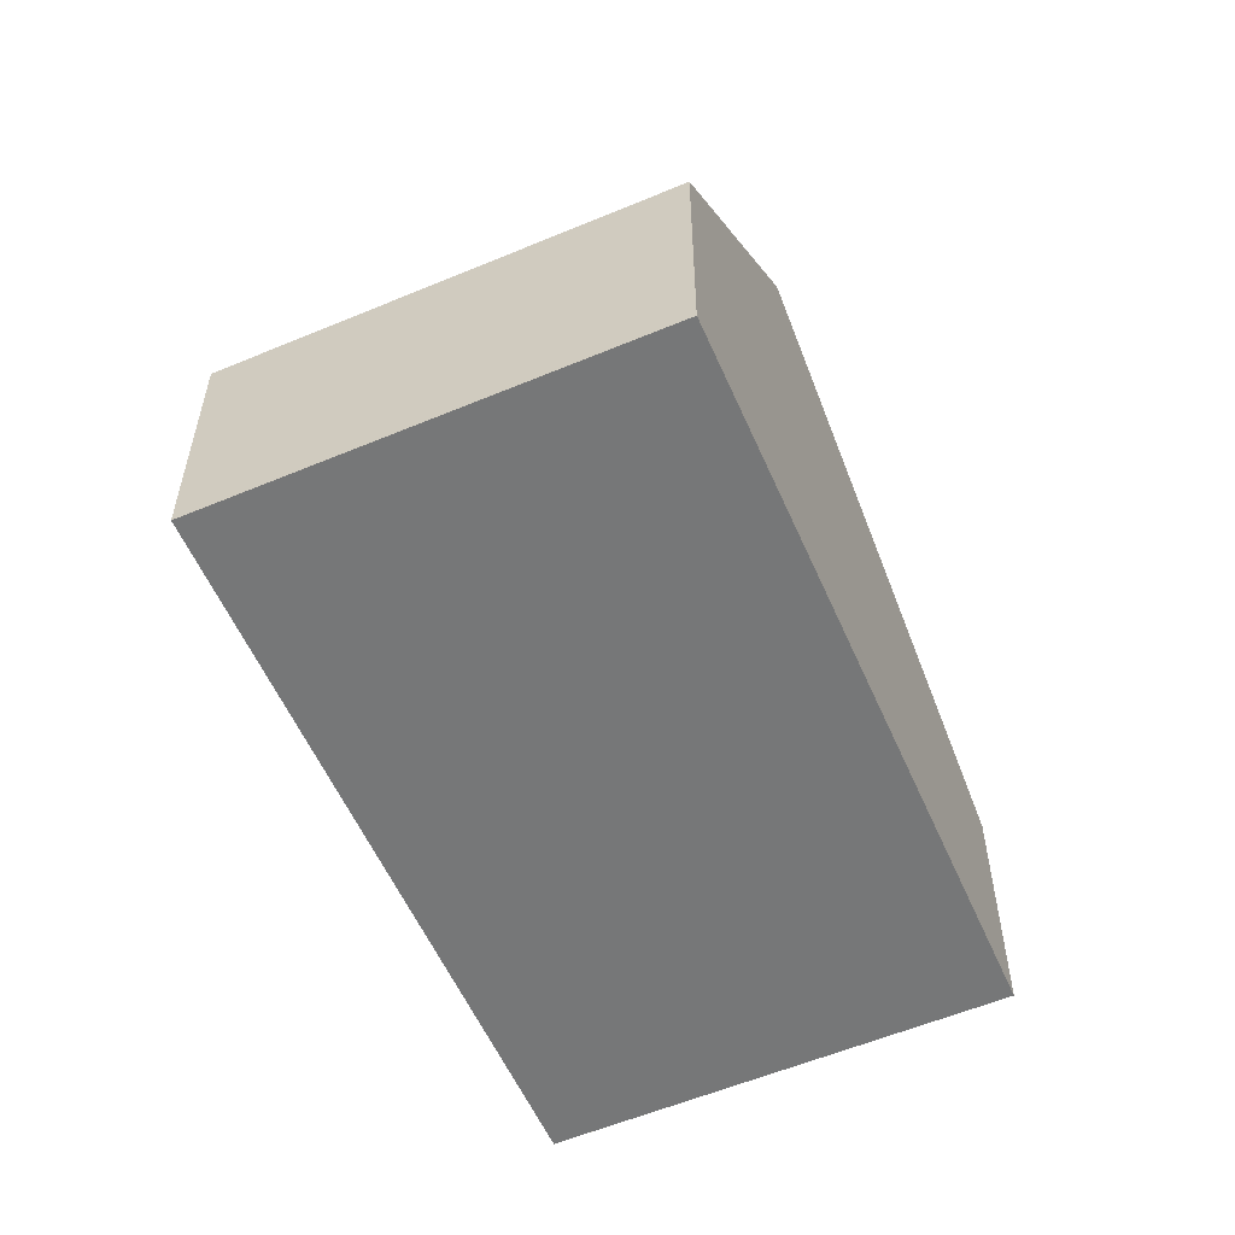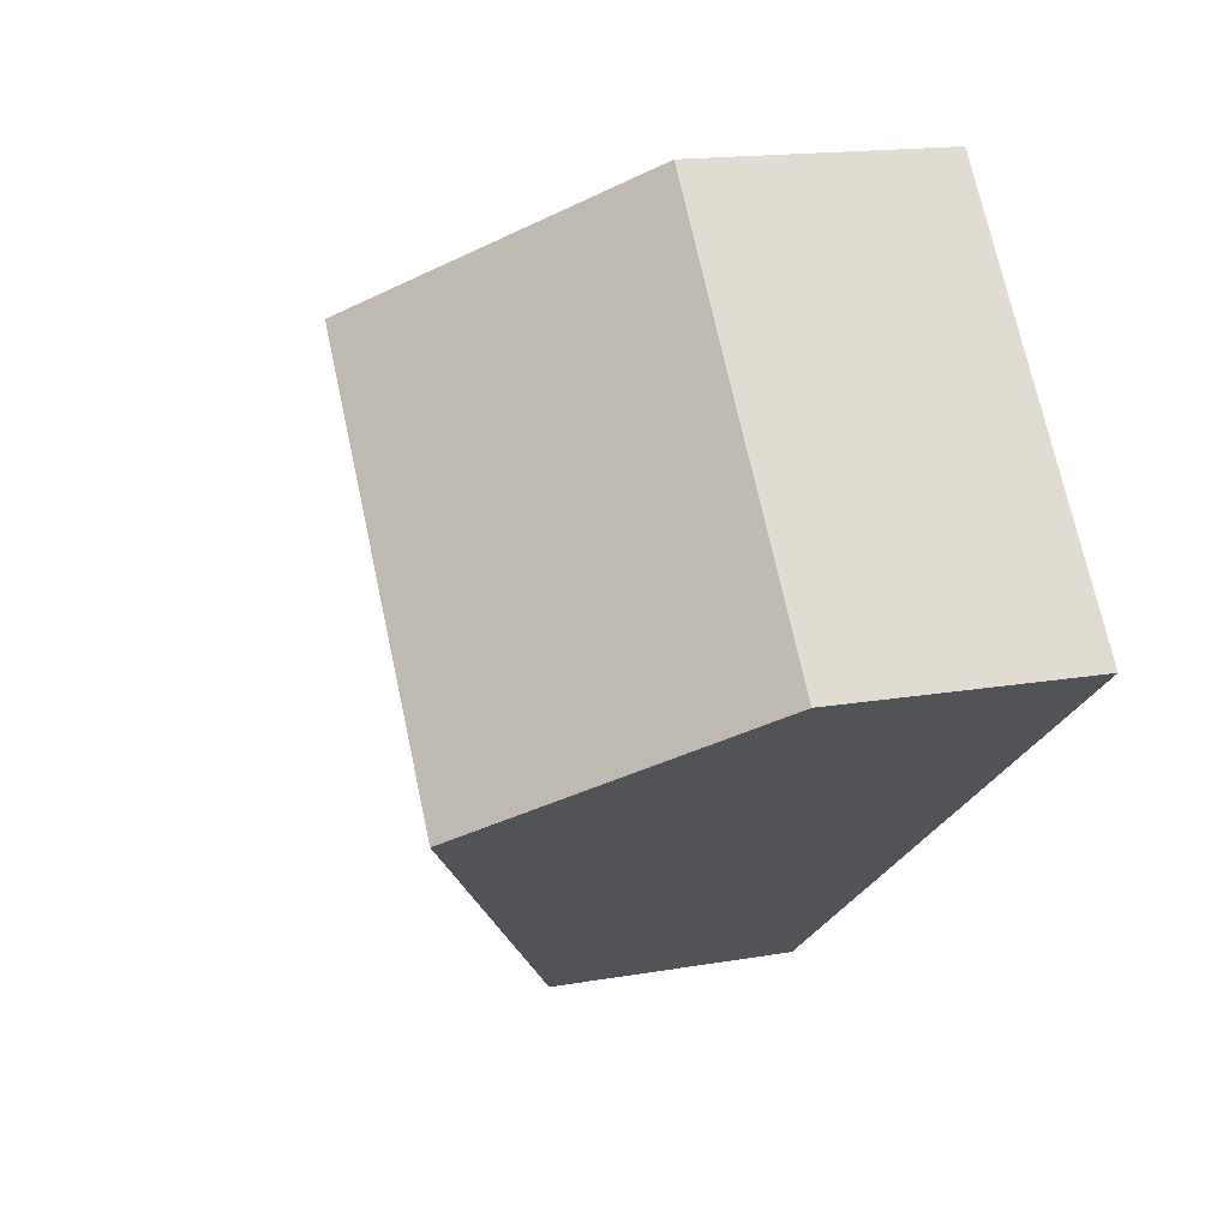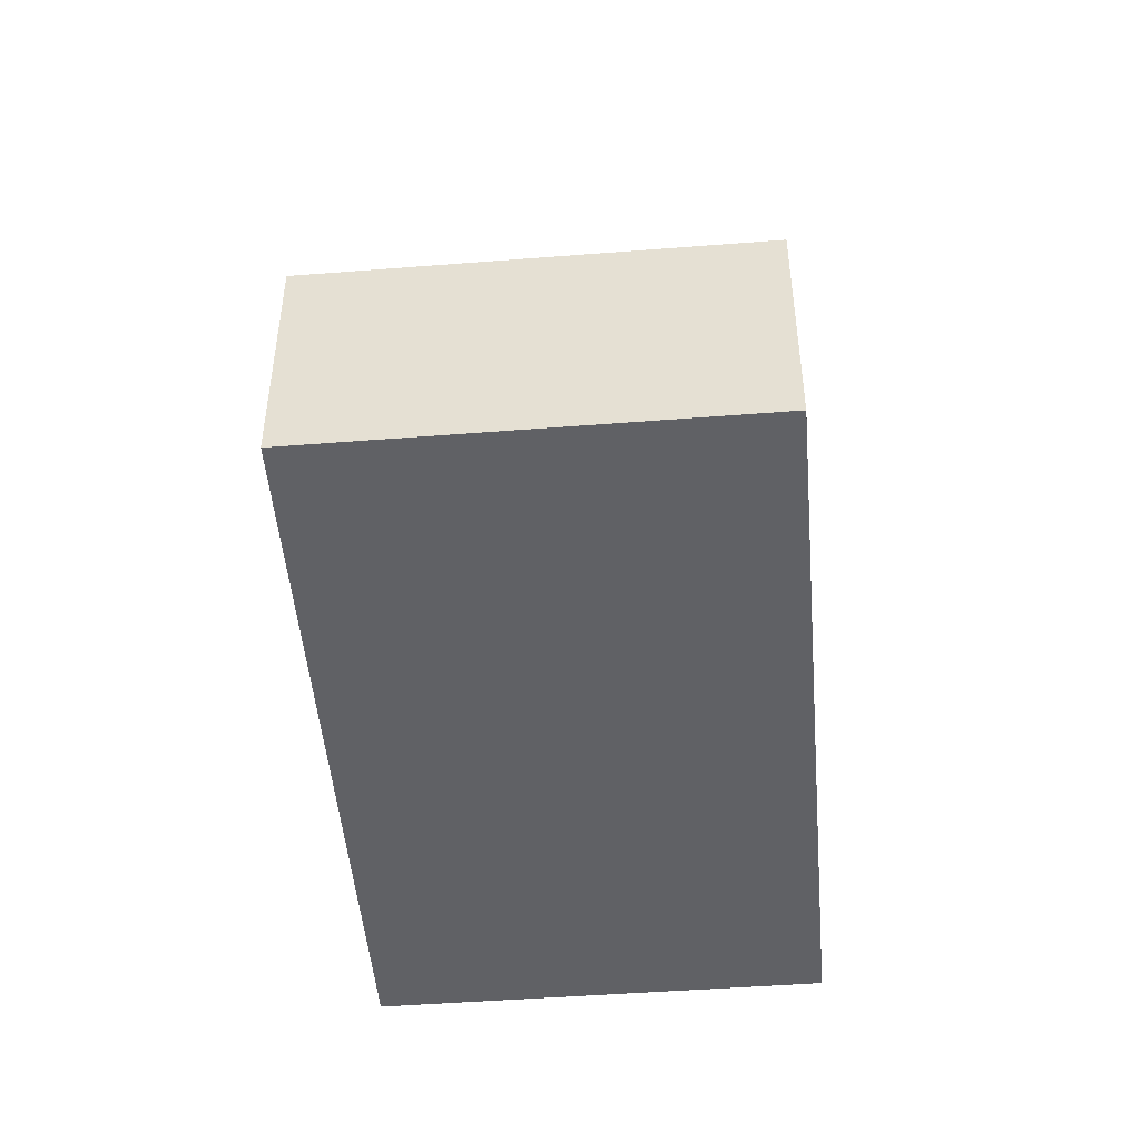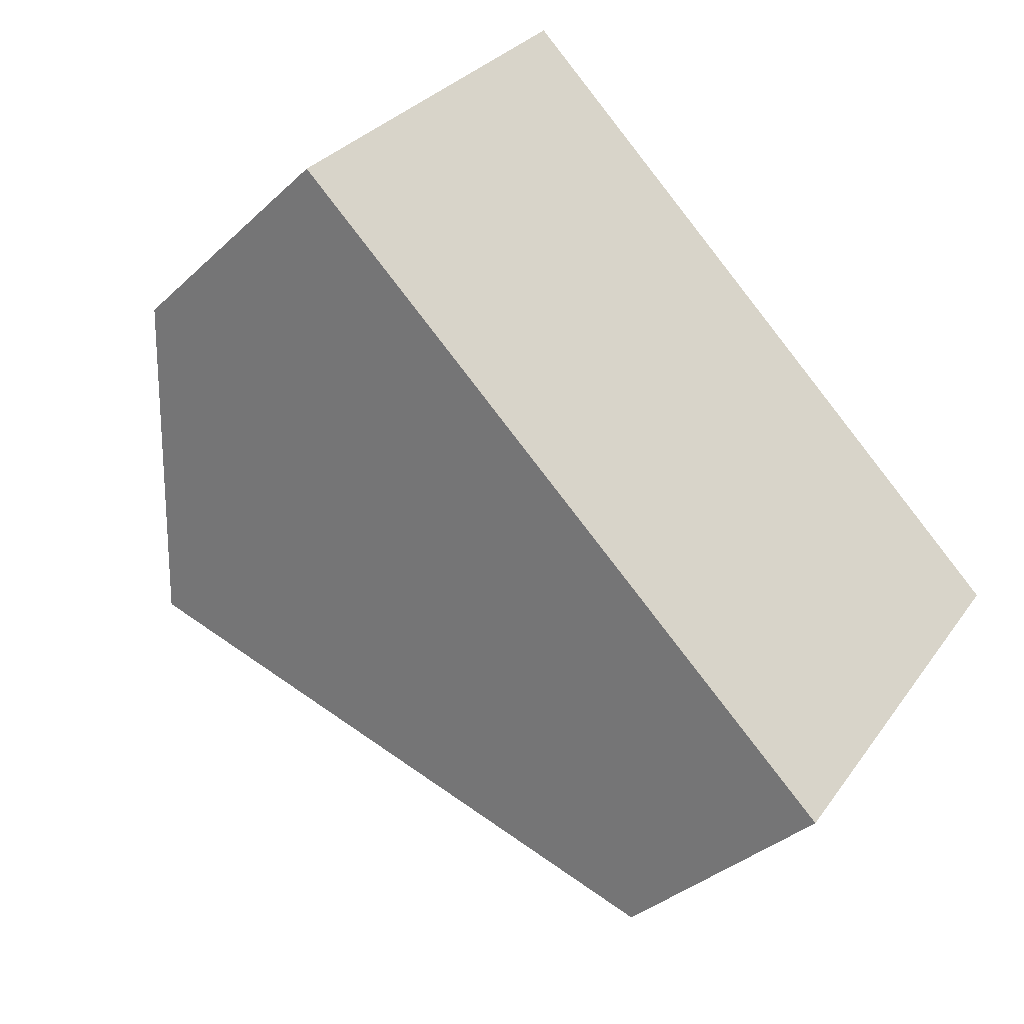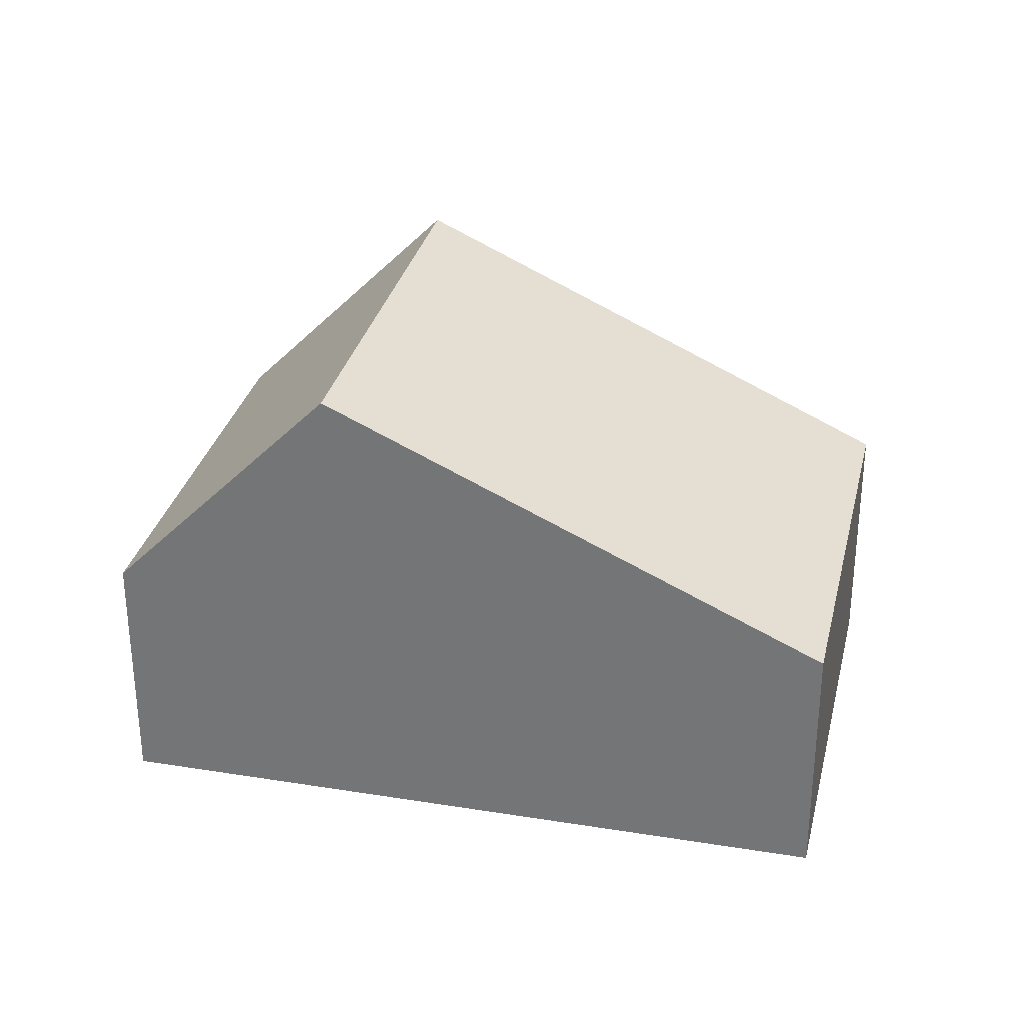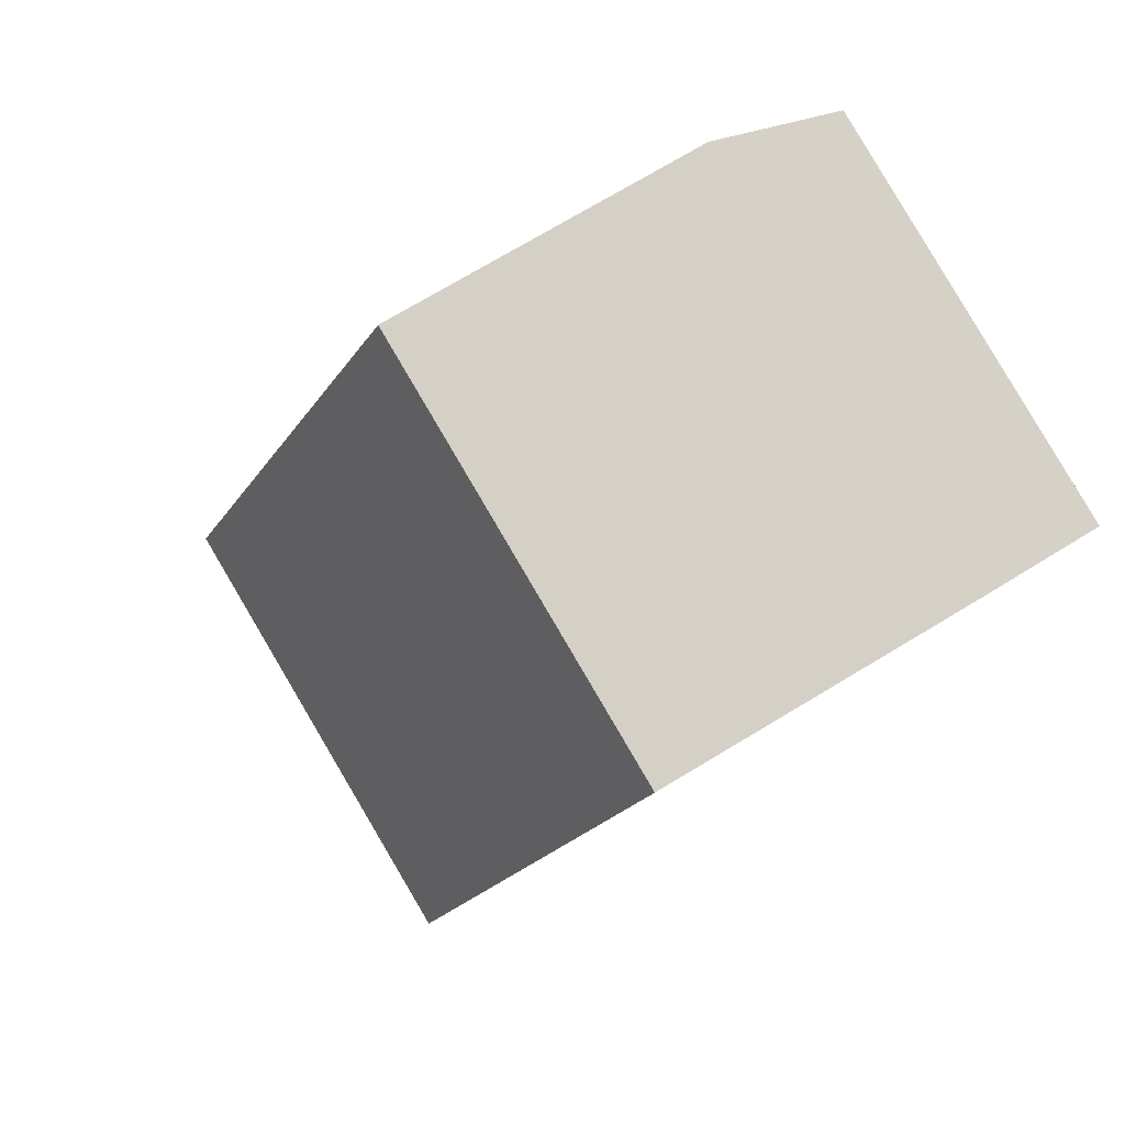
<metadata>
{"format":"obj","ext":"obj","renderer":"f3d","projection":"perspective","resolution":1024,"background":"white","views":[{"elev":-57.0,"azim":-28.9,"up":"+Y"},{"elev":15.8,"azim":-110.2,"up":"+Z"},{"elev":-48.5,"azim":132.4,"up":"+Y"},{"elev":-35.3,"azim":-39.3,"up":"+Z"},{"elev":31.3,"azim":50.5,"up":"+Y"},{"elev":17.1,"azim":-146.7,"up":"+Z"}]}
</metadata>
<code>
o BK39_500_018026_0023
v 13.82 75 -120.1
v 96.99 75 -11.9
v 151.8 144.9 -53.97
v 68.64 145 -162.3
v 273.5 75 -147.5
v 190.6 75 -256
v 13.82 0 -120.1
v 96.99 0 -11.9
v 273.5 0 -147.5
v 190.6 0 -256
f 2 3 4 1
f 3 5 6 4
f 2 3 5
f 6 4 1
f 7 8 9 10
f 1 7 8 2
f 2 8 9 5
f 5 9 10 6
f 6 10 7 1

</code>
